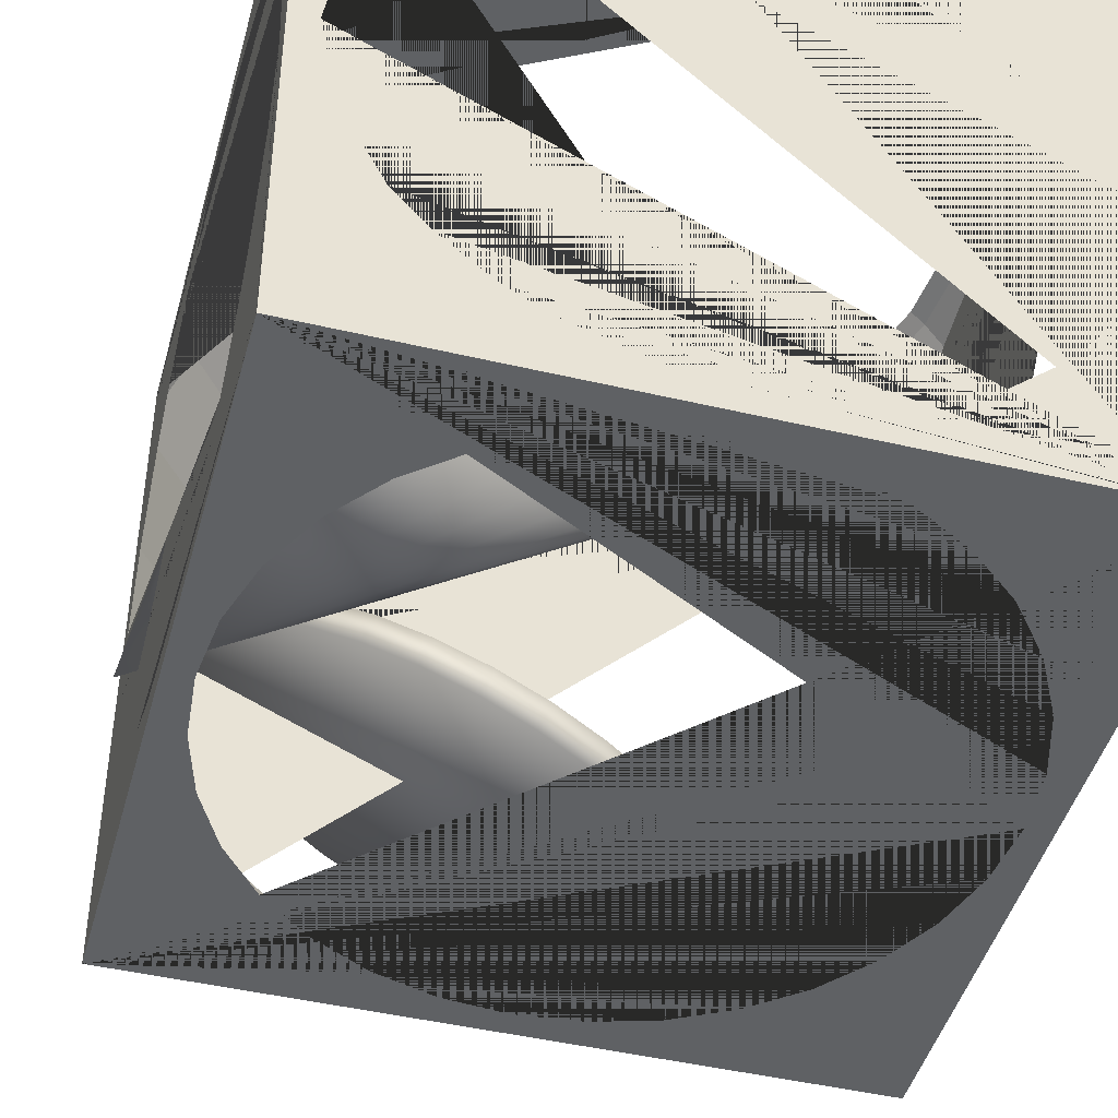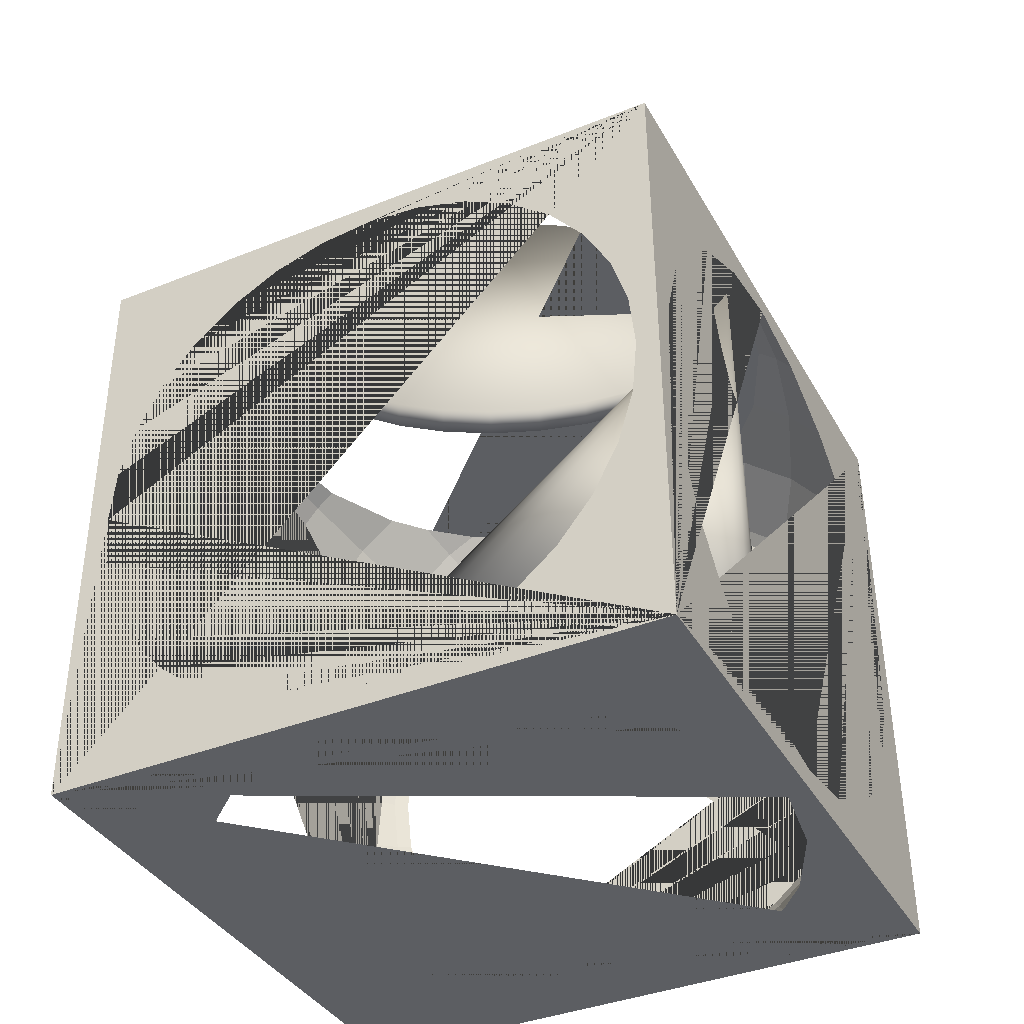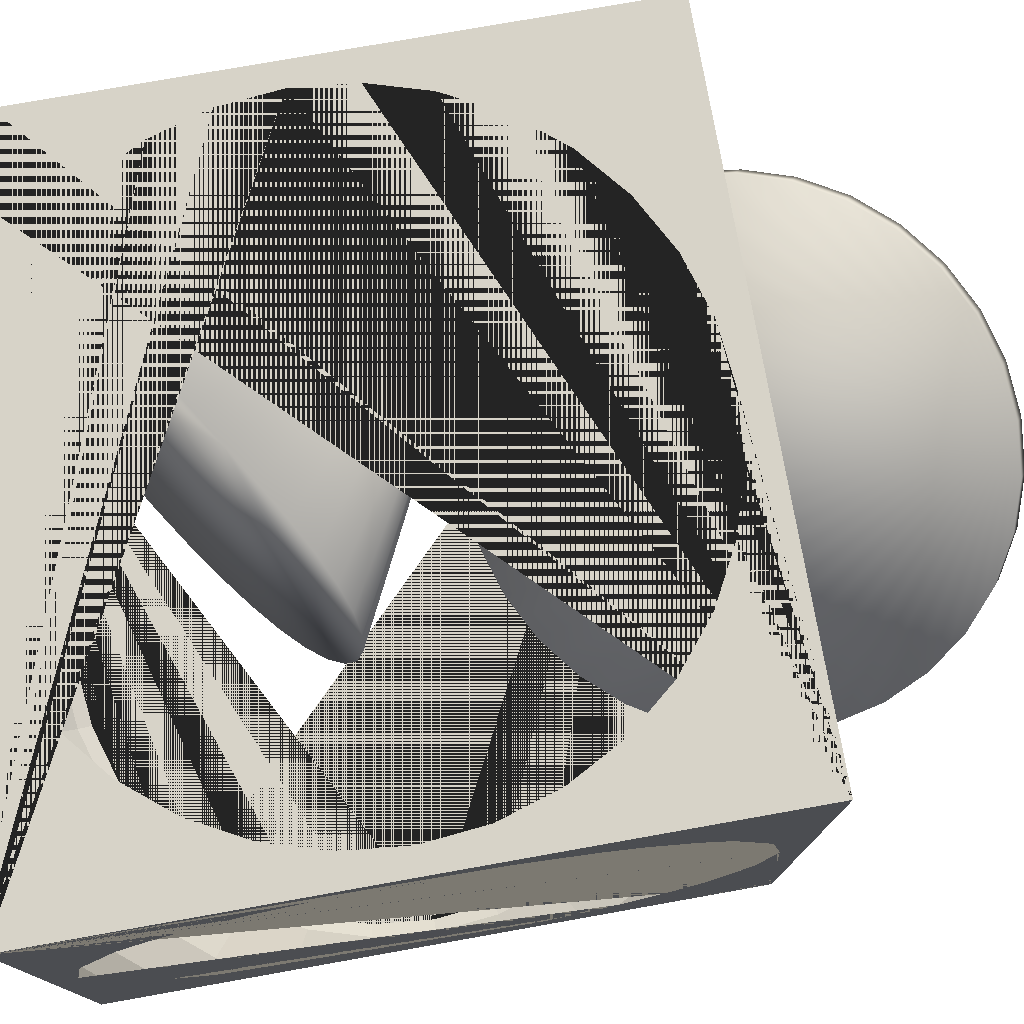
<metadata>
{"format":"obj","ext":"obj","renderer":"f3d","projection":"perspective","resolution":1024,"background":"white","views":[{"elev":-45.9,"azim":-15.5,"up":"+Z"},{"elev":-38.5,"azim":-153.6,"up":"+Y"},{"elev":77.5,"azim":79.7,"up":"+Z"}]}
</metadata>
<code>
v -5.868 -0.9636 3.862
v -5.976 -1.033 3.891
v -6.08 -1.101 3.915
v -6.176 -1.168 3.929
v -6.259 -1.233 3.93
v -6.327 -1.293 3.916
v -6.376 -1.347 3.886
v -6.406 -1.393 3.843
v -6.414 -1.428 3.788
v -6.401 -1.45 3.727
v -6.367 -1.457 3.664
v -6.314 -1.447 3.602
v -6.243 -1.422 3.545
v -6.158 -1.384 3.492
v -6.061 -1.333 3.445
v -5.956 -1.272 3.405
v -5.848 -1.205 3.371
v -5.739 -1.134 3.346
v -5.636 -1.062 3.329
v -5.541 -0.9908 3.324
v -5.458 -0.9226 3.331
v -5.39 -0.8596 3.351
v -5.341 -0.8035 3.384
v -6.627 -0.08166 3.137
v -5.312 -0.7565 3.43
v -5.303 -0.721 3.486
v -5.316 -0.6994 3.546
v -5.35 -0.6937 3.607
v -5.403 -0.7049 3.664
v -5.474 -0.7327 3.716
v -5.559 -0.7755 3.761
v -5.655 -0.8306 3.799
v -5.76 -0.8948 3.832
g Cone_Cone_Material.006
f 1 24 2
f 2 24 3
f 3 24 4
f 4 24 5
f 5 24 6
f 6 24 7
f 7 24 8
f 8 24 9
f 9 24 10
f 10 24 11
f 11 24 12
f 12 24 13
f 13 24 14
f 14 24 15
f 15 24 16
f 16 24 17
f 17 24 18
f 18 24 19
f 19 24 20
f 20 24 21
f 21 24 22
f 22 24 23
f 23 24 25
f 25 24 26
f 26 24 27
f 27 24 28
f 28 24 29
f 29 24 30
f 30 24 31
f 31 24 32
f 32 24 33
f 33 24 1
f 1 2 3 4 5 6 7 8 9 10 11 12 13 14 15 16 17 18 19 20 21 22 23 25 26 27 28 29 30 31 32 33
v -5.762 1.147 3.702
v -5.617 1.166 3.646
v -5.475 1.157 3.578
v -5.343 1.119 3.502
v -5.225 1.055 3.421
v -5.126 0.9671 3.337
v -5.049 0.858 3.254
v -4.998 0.7322 3.175
v -4.974 0.5945 3.103
v -4.979 0.4504 3.041
v -5.013 0.3052 2.991
v -5.073 0.1646 2.956
v -5.158 0.03395 2.935
v -5.264 -0.08168 2.931
v -5.387 -0.1779 2.944
v -5.523 -0.2509 2.972
v -5.667 -0.298 3.015
v -5.812 -0.3173 3.072
v -5.954 -0.3082 3.139
v -6.086 -0.2708 3.215
v -6.204 -0.2068 3.297
v -6.303 -0.1185 3.38
v -6.38 -0.009405 3.463
v -6.431 0.1164 3.542
v -6.454 0.254 3.614
v -6.45 0.3982 3.676
v -6.416 0.5434 3.726
v -6.356 0.684 3.762
v -6.271 0.8146 3.782
v -6.165 0.9303 3.786
v -6.042 1.026 3.774
v -5.906 1.099 3.745
v -5.587 1.136 3.712
v -5.732 1.117 3.769
v -5.445 1.127 3.645
v -5.313 1.09 3.569
v -5.195 1.026 3.488
v -5.096 0.9373 3.404
v -5.019 0.8282 3.321
v -4.968 0.7024 3.242
v -4.945 0.5647 3.17
v -4.949 0.4206 3.108
v -4.983 0.2754 3.058
v -5.043 0.1348 3.023
v -5.128 0.004139 3.002
v -5.234 -0.1115 2.998
v -5.357 -0.2077 3.011
v -5.493 -0.2807 3.039
v -5.637 -0.3278 3.082
v -5.782 -0.3471 3.139
v -5.924 -0.338 3.206
v -6.056 -0.3007 3.282
v -6.174 -0.2366 3.364
v -6.273 -0.1484 3.447
v -6.35 -0.03921 3.53
v -6.401 0.08659 3.609
v -6.424 0.2242 3.681
v -6.42 0.3684 3.743
v -6.386 0.5136 3.793
v -6.326 0.6542 3.829
v -6.241 0.7848 3.849
v -6.135 0.9005 3.853
v -6.012 0.9966 3.841
v -5.876 1.07 3.812
v -5.66 1.126 3.741
v -5.516 1.132 3.679
v -5.379 1.108 3.607
v -5.254 1.058 3.528
v -5.145 0.9815 3.446
v -5.057 0.8827 3.362
v -4.994 0.7653 3.282
v -4.956 0.6336 3.206
v -4.947 0.4926 3.139
v -4.966 0.348 3.083
v -5.013 0.2051 3.04
v -5.085 0.06945 3.012
v -5.181 -0.05367 3
v -5.296 -0.1596 3.005
v -5.425 -0.2442 3.025
v -5.565 -0.3043 3.061
v -5.709 -0.3375 3.111
v -5.853 -0.3426 3.173
v -5.99 -0.3193 3.244
v -6.115 -0.2686 3.323
v -6.224 -0.1925 3.405
v -6.312 -0.09378 3.489
v -6.375 0.02369 3.57
v -6.413 0.1554 3.645
v -6.422 0.2963 3.712
v -6.403 0.441 3.768
v -6.356 0.5839 3.811
v -6.284 0.7195 3.839
v -6.188 0.8426 3.851
v -6.073 0.9485 3.847
v -5.944 1.033 3.826
v -5.804 1.093 3.791
g Circle_Circle_Material.007
f 35 34 65 64 63 62 61 60 59 58 57 56 55 54 53 52 51 50 49 48 47 46 45 44 43 42 41 40 39 38 37 36
f 66 99 68 100 69 101 70 102 71 103 72 104 73 105 74 106 75 107 76 108 77 109 78 110 79 111 80 112 81 113 82 114 83 115 84 116 85 117 86 118 87 119 88 120 89 121 90 122 91 123 92 124 93 125 94 126 95 127 96 128 97 129 67 98
f 53 54 86 117 85
f 40 41 73 104 72
f 54 55 87 118 86
f 41 42 74 105 73
f 55 56 88 119 87
f 42 43 75 106 74
f 56 57 89 120 88
f 43 44 76 107 75
f 57 58 90 121 89
f 44 45 77 108 76
f 58 59 91 122 90
f 45 46 78 109 77
f 59 60 92 123 91
f 46 47 79 110 78
f 60 61 93 124 92
f 47 48 80 111 79
f 34 35 66 98 67
f 61 62 94 125 93
f 48 49 81 112 80
f 35 36 68 99 66
f 62 63 95 126 94
f 49 50 82 113 81
f 36 37 69 100 68
f 63 64 96 127 95
f 50 51 83 114 82
f 37 38 70 101 69
f 64 65 97 128 96
f 51 52 84 115 83
f 38 39 71 102 70
f 65 34 67 129 97
f 52 53 85 116 84
f 39 40 72 103 71
v -5.572 0.3231 2.684
v -5.761 0.3051 2.684
v -5.769 0.3174 4.617
v -5.942 0.2506 2.683
v -5.95 0.2629 4.617
v -6.11 0.1617 2.683
v -6.205 0.3047 2.889
v -6.211 0.3144 4.408
v -6.118 0.174 4.617
v -6.256 0.04181 2.683
v -6.377 0.1637 2.889
v -6.467 0.2548 3.125
v -6.523 0.3117 3.381
v -6.543 0.332 3.647
v -6.526 0.3151 3.914
v -6.472 0.2615 4.171
v -6.384 0.1734 4.409
v -6.265 0.05417 4.617
v -6.377 -0.1044 2.684
v -6.519 -0.008187 2.89
v -6.525 0.001522 4.409
v -6.385 -0.09203 4.618
v -6.467 -0.2713 2.684
v -6.475 -0.259 4.618
v -6.523 -0.4526 2.685
v -6.531 -0.4402 4.619
v -6.542 -0.6412 2.686
v -6.55 -0.6288 4.62
v -6.524 -0.8299 2.688
v -6.532 -0.8175 4.622
v -6.469 -1.011 2.689
v -6.477 -0.9991 4.623
v -6.38 -1.179 2.69
v -6.523 -1.272 2.898
v -6.529 -1.262 4.417
v -6.388 -1.166 4.624
v -6.26 -1.326 2.692
v -6.382 -1.444 2.899
v -6.472 -1.532 3.136
v -6.529 -1.585 3.393
v -6.548 -1.602 3.659
v -6.531 -1.582 3.926
v -6.477 -1.525 4.183
v -6.388 -1.435 4.419
v -6.268 -1.313 4.626
v -6.114 -1.446 2.693
v -6.21 -1.586 2.901
v -6.216 -1.576 4.42
v -6.122 -1.434 4.627
v -5.947 -1.536 2.695
v -5.955 -1.524 4.628
v -5.766 -1.592 2.696
v -5.774 -1.579 4.63
v -5.577 -1.611 2.697
v -5.585 -1.598 4.63
v -5.389 -1.593 2.697
v -5.397 -1.58 4.631
v -5.207 -1.538 2.698
v -5.215 -1.526 4.632
v -5.04 -1.449 2.698
v -4.946 -1.59 2.906
v -4.953 -1.58 4.426
v -5.048 -1.437 4.632
v -4.893 -1.33 2.698
v -4.774 -1.449 2.906
v -4.686 -1.537 3.143
v -4.632 -1.59 3.401
v -4.614 -1.607 3.668
v -4.634 -1.587 3.934
v -4.69 -1.53 4.19
v -4.78 -1.439 4.426
v -4.901 -1.317 4.632
v -4.772 -1.183 2.697
v -4.632 -1.277 2.906
v -4.638 -1.267 4.425
v -4.78 -1.171 4.631
v -4.682 -1.016 2.696
v -4.69 -1.004 4.63
v -4.627 -0.8351 2.696
v -4.635 -0.8228 4.629
v -4.608 -0.6465 2.694
v -4.616 -0.6342 4.628
v -4.626 -0.4578 2.693
v -4.634 -0.4455 4.627
v -4.68 -0.2763 2.692
v -4.688 -0.2639 4.626
v -4.769 -0.1089 2.69
v -4.628 -0.01344 2.898
v -4.635 -0.003731 4.417
v -4.777 -0.0965 4.624
v -4.889 0.03801 2.689
v -4.769 0.1593 2.896
v -4.681 0.2499 3.132
v -4.626 0.3064 3.388
v -4.609 0.3266 3.655
v -4.629 0.3098 3.922
v -4.685 0.2566 4.179
v -4.776 0.169 4.415
v -4.897 0.05037 4.623
v -5.035 0.1587 2.687
v -4.941 0.3011 2.894
v -4.947 0.3109 4.414
v -5.043 0.171 4.621
v -5.202 0.2485 2.686
v -5.21 0.2609 4.62
v -5.383 0.304 2.685
v -5.391 0.3164 4.619
v -5.58 0.3355 4.618
v -4.586 -1.634 4.668
v -4.577 -1.647 2.668
v -4.58 0.3659 4.655
v -4.572 0.3531 2.655
v -6.586 -1.628 4.66
v -6.577 -1.641 2.66
v -6.58 0.3715 4.647
v -6.572 0.3587 2.647
v -5.987 0.3582 2.823
v -6.102 0.3589 2.889
v -5.753 0.2654 2.651
v -5.572 0.2827 2.651
v -5.373 0.356 2.749
v -5.158 0.3559 2.826
v -5.043 0.356 2.893
v -6.241 0.3601 3.011
v -6.337 0.3611 3.124
v -5.771 0.3571 2.747
v -5.572 0.3564 2.724
v -4.905 0.3564 3.017
v -6.46 0.3631 3.38
v -4.81 0.3568 3.131
v -4.689 0.3581 3.388
v -6.576 0.2919 3.647
v -6.575 0.249 3.381
v -6.503 0.3649 3.647
v -4.649 0.3597 3.655
v -4.575 0.2434 3.389
v -4.576 0.2863 3.656
v -6.577 0.2524 3.914
v -6.463 0.3665 3.914
v -4.691 0.3615 3.921
v -4.577 0.2468 3.923
v -6.342 0.3678 4.171
v -6.109 0.3686 4.409
v -6.247 0.3682 4.285
v -4.91 0.3645 4.291
v -4.815 0.3635 4.177
v -5.993 0.3687 4.476
v -5.779 0.3686 4.553
v -5.58 0.3682 4.578
v -5.165 0.3664 4.479
v -5.049 0.3657 4.413
v -5.761 0.2782 4.651
v -5.58 0.2955 4.651
v -5.381 0.3675 4.555
v -5.927 0.2132 2.65
v -5.391 0.2644 2.652
v -5.057 0.1251 2.655
v -4.917 0.009459 2.656
v -6.087 0.128 2.65
v -5.217 0.2112 2.653
v -4.574 0.02364 3.02
v -4.574 0.1197 3.133
v -6.574 0.1253 3.125
v -6.574 0.02919 3.012
v -6.579 0.1319 4.172
v -6.579 0.03734 4.286
v -4.579 0.1264 4.18
v -4.579 0.03178 4.294
v -6.096 0.1407 4.65
v -5.935 0.2259 4.65
v -5.399 0.2772 4.652
v -5.066 0.1379 4.655
v -4.926 0.02224 4.656
v -6.236 0.02588 4.65
v -5.226 0.224 4.653
v -6.228 0.0131 2.65
v -6.574 -0.1101 2.89
v -6.574 -0.226 2.824
v -4.574 -0.1156 2.898
v -6.58 -0.1004 4.41
v -6.581 -0.2154 4.477
v -4.58 -0.1059 4.418
v -6.344 -0.127 2.651
v -4.802 -0.1313 2.657
v -4.574 -0.2315 2.832
v -6.438 -0.2742 4.651
v -6.352 -0.1142 4.651
v -4.811 -0.1185 4.657
v -4.581 -0.221 4.485
v -6.483 -0.4607 2.652
v -6.43 -0.287 2.652
v -4.717 -0.2918 2.659
v -6.574 -0.4418 2.749
v -4.665 -0.4658 2.66
v -4.574 -0.4473 2.757
v -6.582 -0.4302 4.555
v -4.726 -0.279 4.659
v -4.582 -0.4358 4.563
v -6.491 -0.448 4.652
v -4.673 -0.453 4.66
v -6.575 -0.6408 2.726
v -6.582 -0.629 4.58
v -4.575 -0.6464 2.735
v -4.583 -0.6345 4.588
v -6.501 -0.6415 2.653
v -6.575 -0.8396 2.752
v -6.576 -1.054 2.829
v -6.577 -1.169 2.897
v -6.578 -1.307 3.02
v -6.579 -1.402 3.135
v -6.58 -1.522 3.392
v -6.581 -1.562 3.659
v -6.582 -1.519 3.926
v -6.508 -1.635 3.66
v -6.583 -1.395 4.181
v -6.583 -1.044 4.482
v -6.583 -1.16 4.416
v -6.583 -1.299 4.294
v -6.51 -0.6287 4.653
v -6.492 -0.8096 4.655
v -6.583 -0.828 4.557
v -6.484 -0.8223 2.655
v -6.432 -0.9964 2.656
v -6.347 -1.157 2.657
v -6.232 -1.298 2.659
v -6.108 -1.641 2.902
v -6.247 -1.64 3.024
v -6.343 -1.639 3.137
v -6.466 -1.637 3.393
v -6.468 -1.633 3.927
v -6.347 -1.632 4.184
v -6.252 -1.632 4.298
v -6.44 -0.9836 4.656
v -6.355 -1.144 4.657
v -6.24 -1.285 4.659
v -6.092 -1.413 2.66
v -5.932 -1.499 2.661
v -5.758 -1.553 2.662
v -5.992 -1.642 2.836
v -6.114 -1.631 4.421
v -5.999 -1.631 4.488
v -6.1 -1.4 4.66
v -5.94 -1.487 4.661
v -5.766 -1.54 4.662
v -5.784 -1.631 4.566
v -5.577 -1.571 2.663
v -5.578 -1.644 2.737
v -5.777 -1.643 2.76
v -5.585 -1.632 4.591
v -5.585 -1.558 4.663
v -5.396 -1.554 2.664
v -5.379 -1.644 2.762
v -5.386 -1.632 4.567
v -5.405 -1.541 4.664
v -5.062 -1.416 2.664
v -5.222 -1.501 2.664
v -5.164 -1.644 2.839
v -5.171 -1.634 4.492
v -5.07 -1.403 4.664
v -5.231 -1.489 4.664
v -4.648 -0.6466 2.661
v -4.666 -0.8274 2.662
v -4.719 -1.001 2.663
v -4.805 -1.161 2.664
v -4.921 -1.301 2.664
v -5.049 -1.644 2.906
v -4.911 -1.644 3.029
v -4.816 -1.643 3.144
v -4.695 -1.642 3.401
v -4.697 -1.638 3.934
v -4.82 -1.636 4.19
v -5.055 -1.634 4.426
v -4.916 -1.635 4.304
v -4.656 -0.6339 4.661
v -4.674 -0.8146 4.662
v -4.728 -0.9883 4.663
v -4.814 -1.148 4.664
v -4.929 -1.288 4.664
v -4.575 -0.8451 2.76
v -4.576 -1.06 2.838
v -4.577 -1.175 2.905
v -4.578 -1.313 3.029
v -4.579 -1.407 3.143
v -4.58 -1.528 3.4
v -4.581 -1.567 3.667
v -4.655 -1.64 3.668
v -4.582 -1.524 3.934
v -4.583 -1.401 4.19
v -4.583 -1.165 4.425
v -4.583 -1.305 4.303
v -4.583 -0.8336 4.566
v -4.583 -1.049 4.491
g Cube_Cube.001_Material.005
f 130 131 248 249
f 237 132 277 278
f 131 133 284 248
f 132 134 276 277
f 133 135 288 284
f 134 138 137 272 276
f 138 147 146 137
f 136 140 139 135
f 137 146 145 271 273
f 135 139 305 288
f 144 267 261 143
f 145 294 267 144
f 146 150 295 294 145
f 139 148 312 305
f 147 151 150 146
f 140 149 148 139
f 141 292 293 149 140
f 142 262 292 141
f 143 261 262 142
f 149 306 307 152 148
f 150 309 295
f 148 152 320 312
f 151 153 310 309 150
f 152 154 319 320
f 153 155 325 310
f 154 156 334 319
f 155 157 331 325
f 156 158 351 334
f 157 159 350 331
f 158 160 352 351
f 159 161 345 350
f 160 162 353 352
f 161 165 164 346 345
f 164 173 172 344 347
f 162 166 354 353
f 165 174 173 164
f 163 167 166 162
f 173 177 361 360 172
f 166 175 365 354
f 174 178 177 173
f 167 176 175 166
f 168 357 356 176 167
f 169 358 357 168
f 170 343 358 169
f 171 359 343 170
f 172 360 359 171
f 177 369 361
f 175 179 366 365
f 178 180 370 369 177
f 176 355 368 179 175
f 179 181 367 366
f 180 182 374 370
f 181 183 375 367
f 182 184 378 374
f 184 186 382 378
f 183 185 380 375
f 185 187 385 380
f 186 188 387 382
f 187 189 384 385
f 188 192 191 401 387
f 191 200 199 400 402
f 189 193 394 384
f 192 201 200 191
f 190 194 193 189
f 195 412 411 203 194
f 196 413 412 195
f 197 414 413 196
f 198 416 414 197
f 199 417 416 198
f 200 204 419 417 199
f 193 202 393 394
f 201 205 204 200
f 194 203 202 193
f 204 418 419
f 202 206 392 393
f 205 207 421 418 204
f 203 410 409 206 202
f 206 208 391 392
f 207 209 420 421
f 208 210 390 391
f 209 211 333 420
f 210 212 323 390
f 211 213 327 333
f 212 214 321 323
f 213 215 318 327
f 214 216 313 321
f 215 219 218 311 318
f 216 220 287 313
f 219 228 227 218
f 217 221 220 216
f 218 227 226 296 297
f 224 264 260 223
f 225 269 264 224
f 226 275 269 225
f 227 231 274 275 226
f 220 229 286 287
f 228 232 231 227
f 221 230 229 220
f 222 259 257 230 221
f 223 260 259 222
f 232 234 279 280 231
f 230 252 251 233 229
f 231 280 274
f 229 233 289 286
f 233 235 285 289
f 234 236 283 279
f 235 130 249 285
f 236 237 278 283
f 240 244 242 348 328 315 316 303 298 299 281 282 300 304 301 302 317 326 329 403 238
f 245 241 239 390 323 321 313 287 286 289 285 249 248 284 288 305 312 320 319 334 243
f 332 210 208 408
f 326 215 213 329
f 415 197 196 398
f 349 159 157 348
f 355 176 356
f 247 136 135 133 246
f 317 219 215 326
f 266 224 223 265
f 383 186 184 379
f 311 218 297
f 406 205 201 407
f 396 190 395
f 386 187 185 381
f 303 147 138 298
f 339 168 167 163 338
f 400 199 198 399
f 399 198 197 415
f 272 137 273
f 376 183 181 377
f 346 164 347
f 324 212 210 332
f 254 141 140 136 253
f 337 163 162 160 336
f 271 145 144 268
f 306 149 293
f 404 209 207 405
f 373 182 180 372
f 397 195 194 190 396
f 408 208 206 409
f 258 142 141 254
f 304 234 232 301
f 250 235 233 251
f 407 201 192 388
f 291 222 221 217 290
f 296 226 225 270
f 395 190 189 187 386
f 270 225 224 266
f 388 192 188 389
f 322 154 152 307
f 342 171 170 341
f 281 132 237 282
f 268 144 143 263
f 298 138 134 299
f 405 207 205 406
f 348 157 155 328
f 314 214 212 324
f 362 161 159 349
f 363 165 161 362
f 329 213 211 403
f 315 153 151 316
f 381 185 183 376
f 253 136 247
f 364 174 165 363
f 371 178 174 364
f 389 188 186 383
f 410 203 411
f 263 143 142 258
f 290 217 308
f 246 133 131 255
f 403 211 209 404
f 401 191 402
f 338 163 337
f 238 403 404 405 406 407 388 389 383 379 373 372 371 364 363 362 349 348 242
f 282 237 236 300
f 335 158 156 330
f 302 228 219 317
f 398 196 195 397
f 308 217 216 214 314
f 340 169 168 339
f 252 230 257
f 330 156 154 322
f 300 236 234 304
f 336 160 158 335
f 301 232 228 302
f 243 334 351 352 353 354 365 366 367 375 380 385 384 394 393 392 391 390 239
f 255 131 130 256
f 299 134 132 281
f 344 172 171 342
f 265 223 222 291
f 328 155 153 315
f 377 181 179 368
f 316 151 147 303
f 256 130 235 250
f 372 180 178 371
f 379 184 182 373
f 341 170 169 340
g Cube_Cube.001_Material.008
f 238 239 414 416 417 419 418 421 420 333 327 318 311 297 296 270 266 241 240
f 244 245 261 267 294 295 309 310 325 331 350 345 346 347 344 342 341 243 242
f 243 341 340 339 338 337 336 335 330 322 307 306 293 292 262 261 245
f 241 266 265 291 290 308 314 324 332 408 409 410 411 412 413 414 239
g Cube_Cube.001_Material.009
f 240 241 264 269 275 274 280 279 283 278 277 276 272 273 271 268 263 245 244
f 242 243 343 359 360 361 369 370 374 378 382 387 401 402 400 399 415 239 238
f 239 415 398 397 396 395 386 381 376 377 368 355 356 357 358 343 243
f 245 263 258 254 253 247 246 255 256 250 251 252 257 259 260 264 241

</code>
